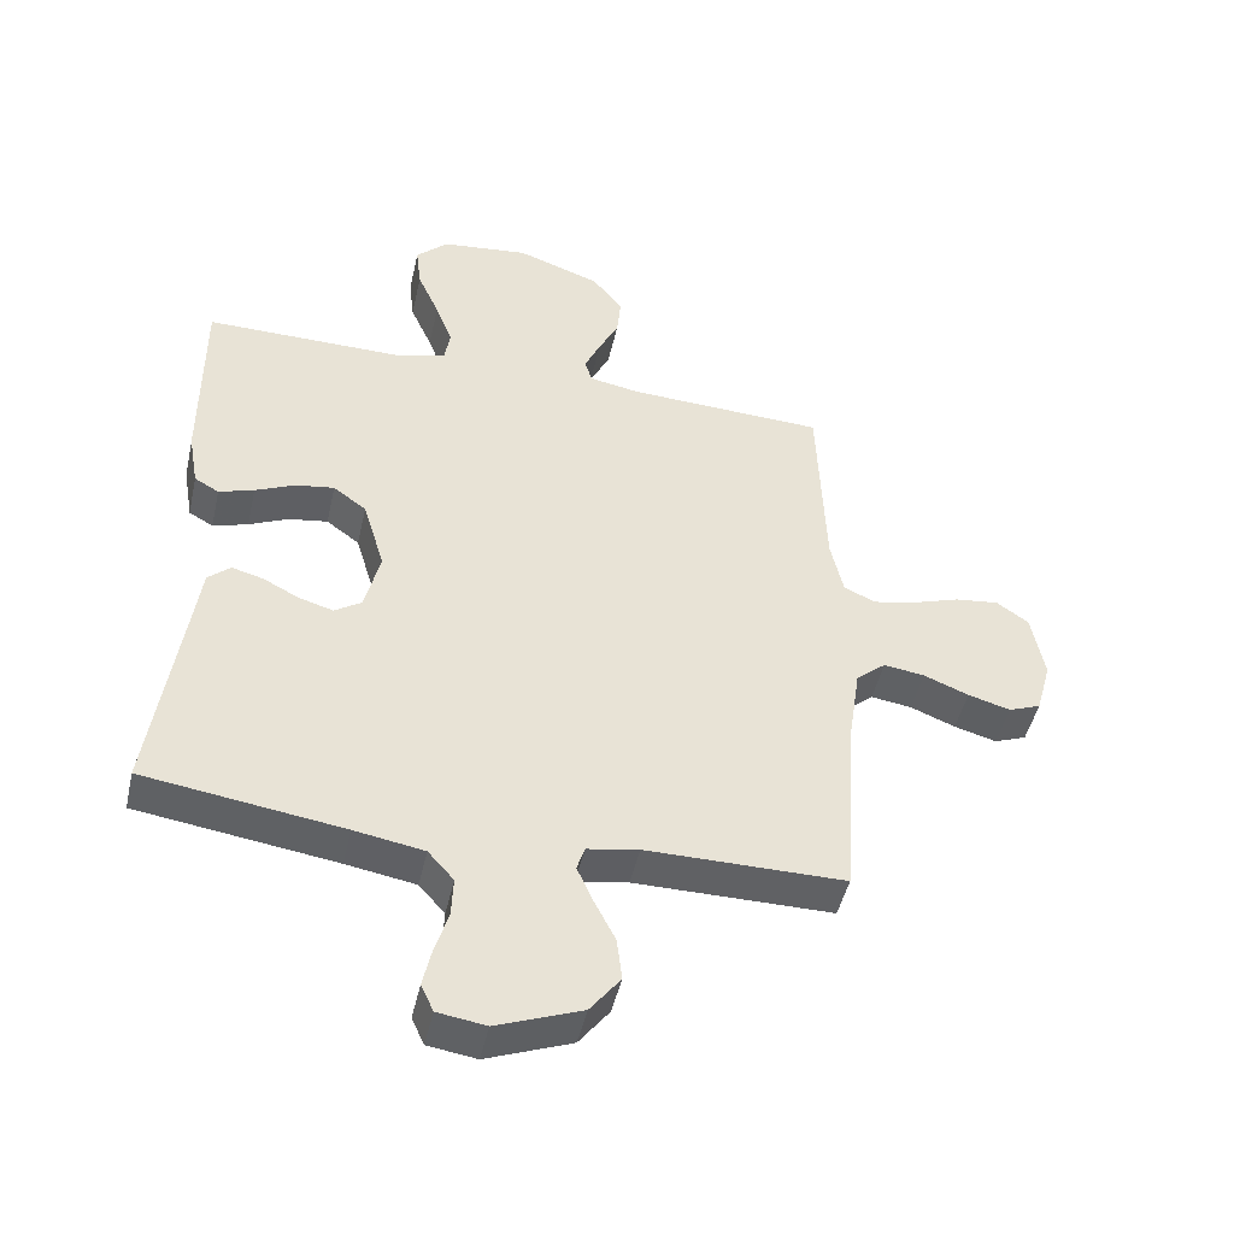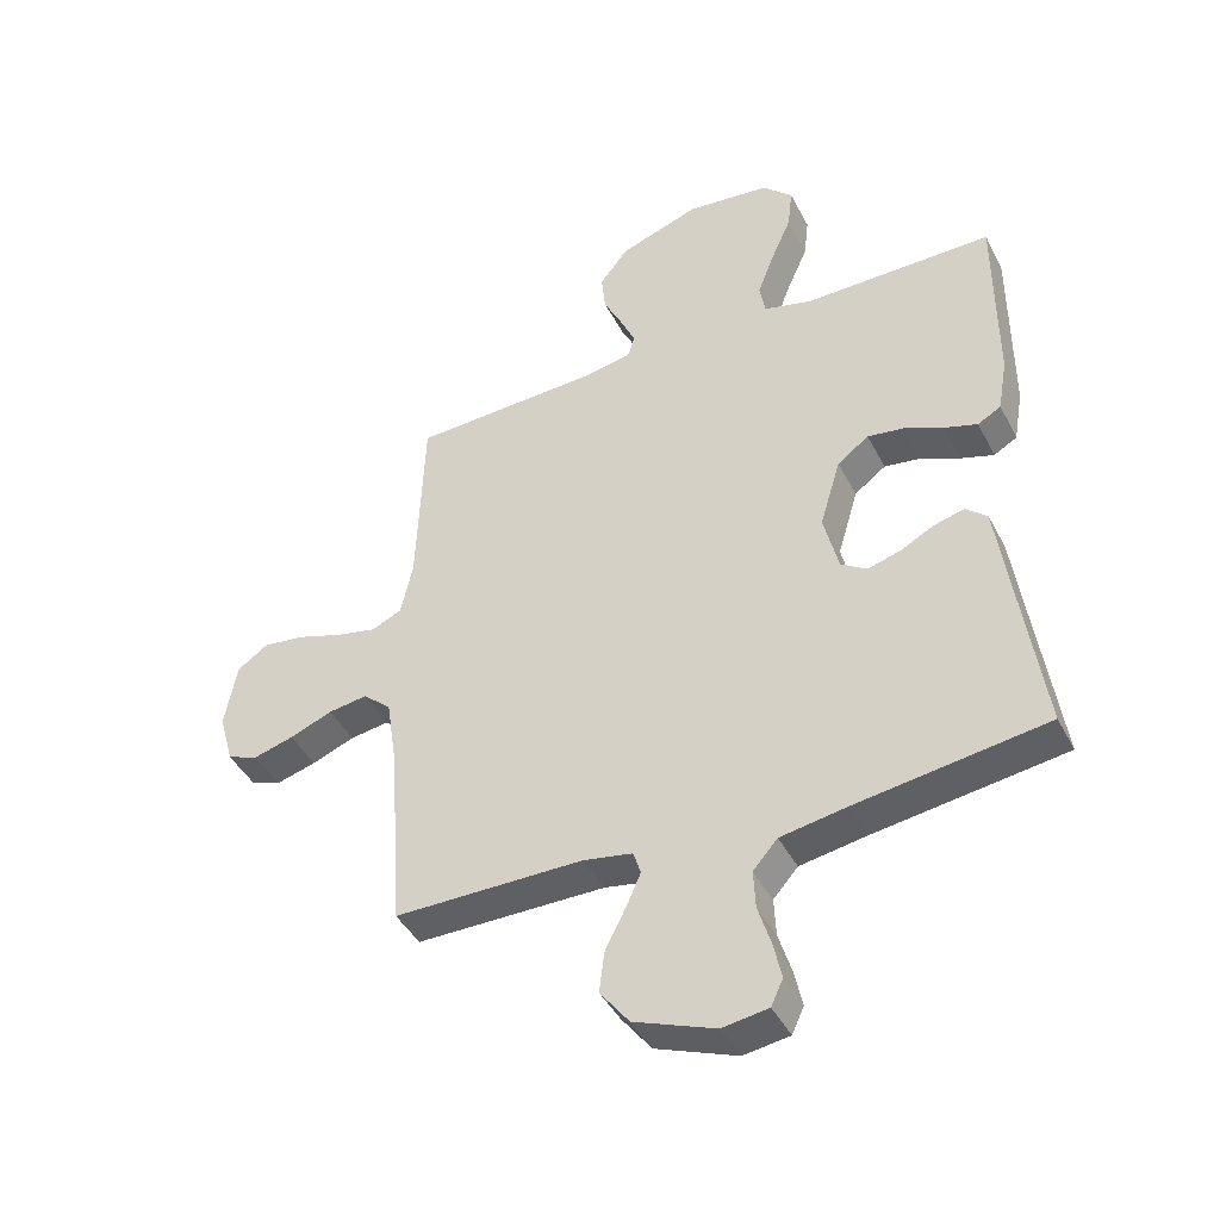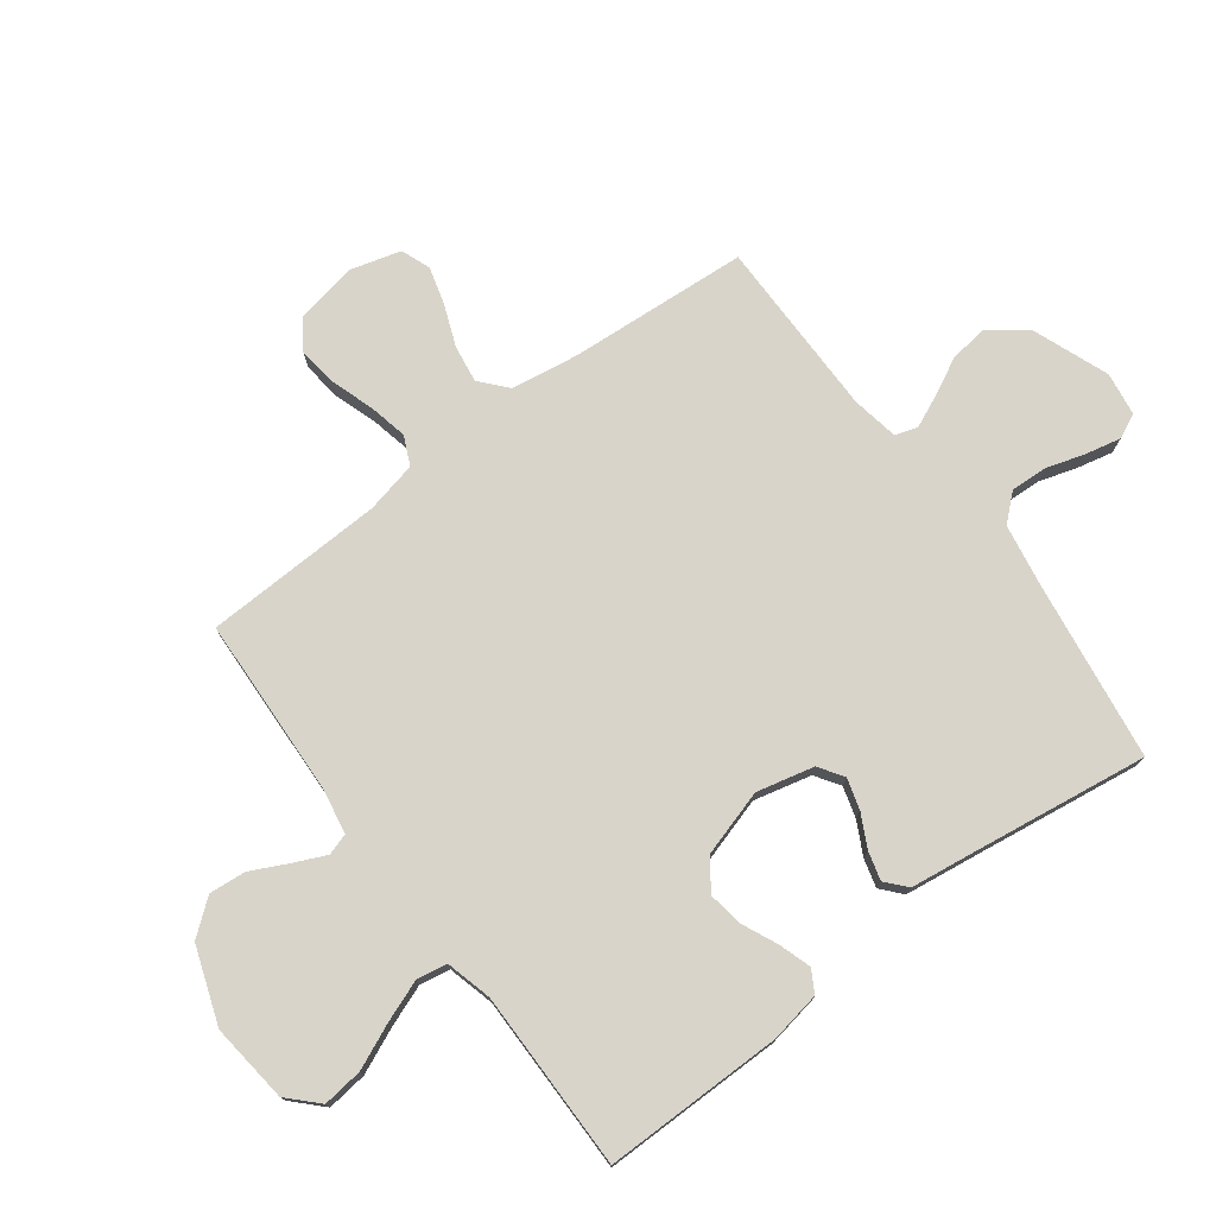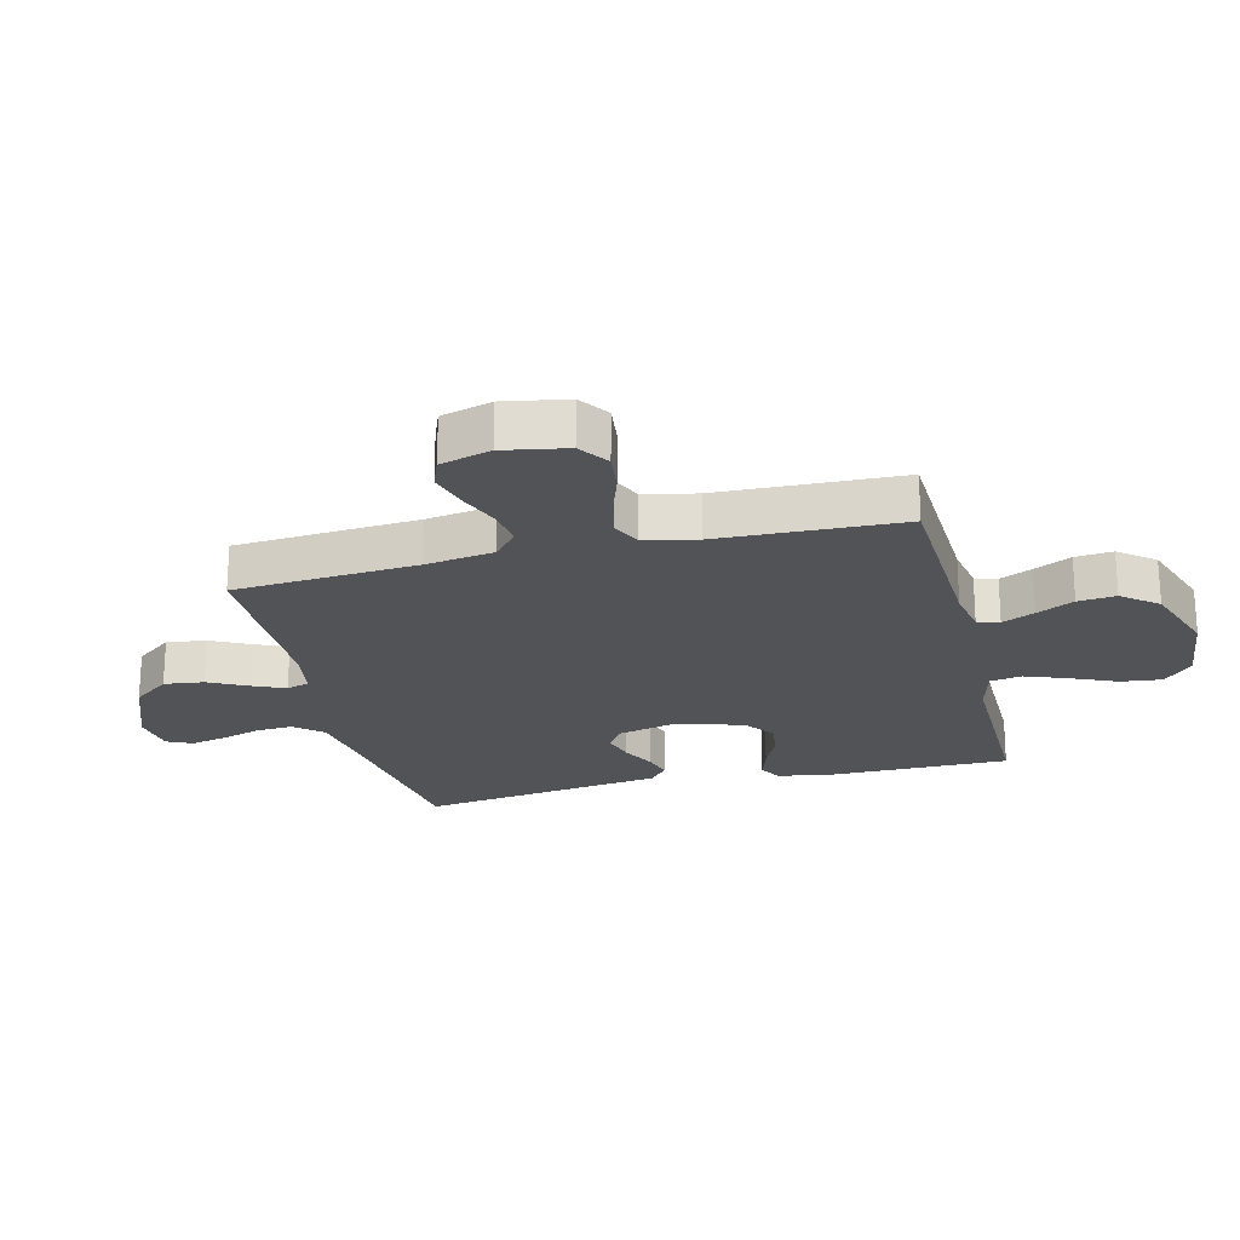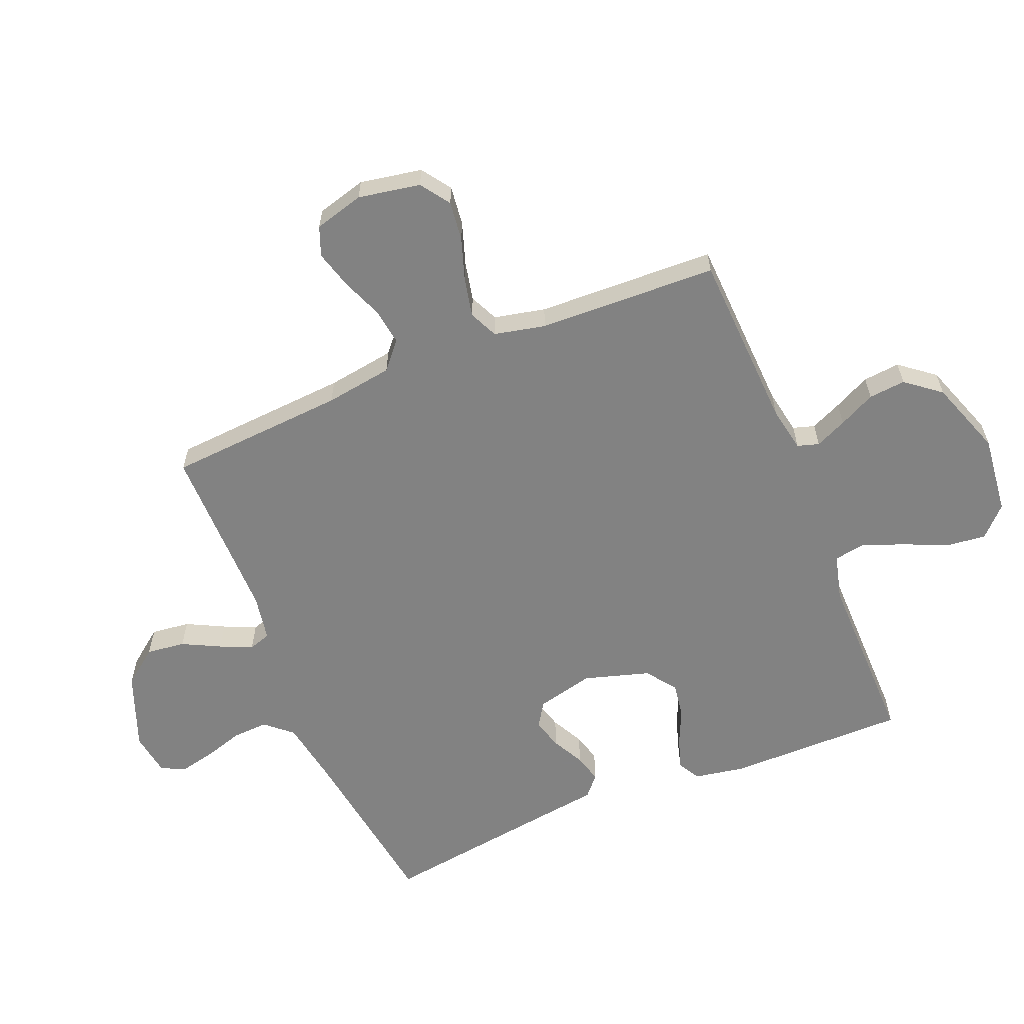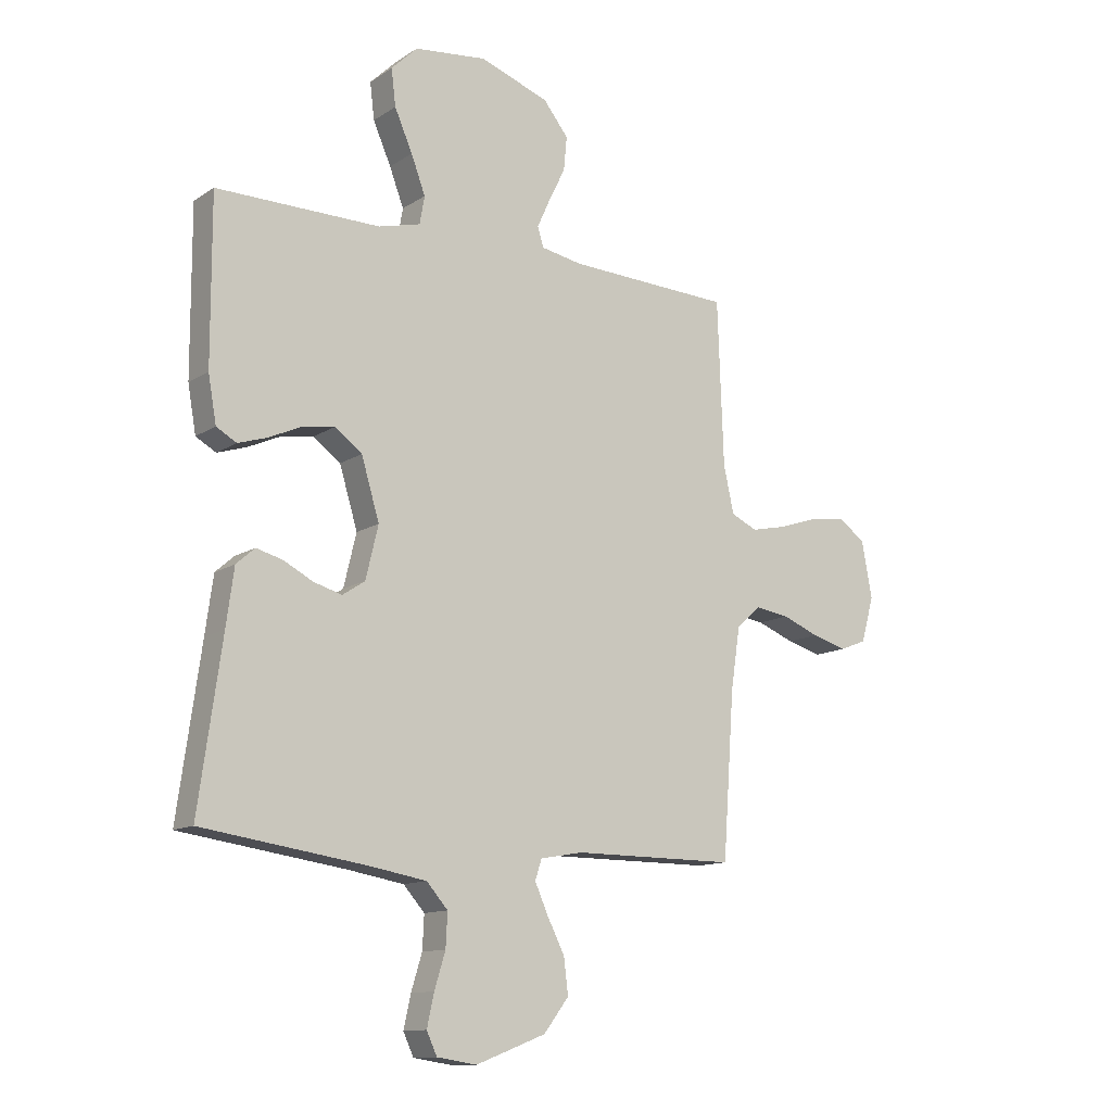
<metadata>
{"format":"obj","ext":"obj","renderer":"f3d","projection":"perspective","resolution":1024,"background":"white","views":[{"elev":-46.9,"azim":167.4,"up":"+Z"},{"elev":-43.0,"azim":25.8,"up":"+Z"},{"elev":75.6,"azim":53.1,"up":"+Y"},{"elev":-22.4,"azim":-76.1,"up":"+Y"},{"elev":-60.7,"azim":-67.6,"up":"+Y"},{"elev":-12.5,"azim":145.5,"up":"+Z"}]}
</metadata>
<code>
v -0.5 0.07 -0.5
v -0.521 0.07 -0.2
v -0.538 0.07 -0.087
v -0.583 0.07 -0.048
v -0.645 0.07 -0.057
v -0.713 0.07 -0.084
v -0.777 0.07 -0.102
v -0.826 0.07 -0.083
v -0.849 0.07 0
v -0.83 0.07 0.104
v -0.781 0.07 0.138
v -0.715 0.07 0.13
v -0.643 0.07 0.106
v -0.578 0.07 0.092
v -0.53 0.07 0.114
v -0.511 0.07 0.2
v -0.5 0.07 0.5
v -0.2 0.07 0.513
v -0.124 0.07 0.527
v -0.113 0.07 0.563
v -0.137 0.07 0.616
v -0.167 0.07 0.677
v -0.173 0.07 0.739
v -0.127 0.07 0.797
v 0 0.07 0.842
v 0.133 0.07 0.827
v 0.181 0.07 0.78
v 0.173 0.07 0.713
v 0.14 0.07 0.638
v 0.114 0.07 0.569
v 0.123 0.07 0.518
v 0.2 0.07 0.498
v 0.5 0.07 0.5
v 0.499 0.07 0.2
v 0.484 0.07 0.115
v 0.447 0.07 0.094
v 0.394 0.07 0.111
v 0.334 0.07 0.138
v 0.275 0.07 0.147
v 0.225 0.07 0.11
v 0.192 0.07 0
v 0.215 0.07 -0.096
v 0.256 0.07 -0.123
v 0.308 0.07 -0.108
v 0.362 0.07 -0.08
v 0.41 0.07 -0.067
v 0.444 0.07 -0.097
v 0.458 0.07 -0.2
v 0.5 0.07 -0.5
v 0.2 0.07 -0.543
v 0.095 0.07 -0.561
v 0.056 0.07 -0.605
v 0.059 0.07 -0.666
v 0.079 0.07 -0.731
v 0.092 0.07 -0.79
v 0.073 0.07 -0.831
v 0 0.07 -0.842
v -0.128 0.07 -0.793
v -0.174 0.07 -0.733
v -0.166 0.07 -0.668
v -0.134 0.07 -0.605
v -0.11 0.07 -0.551
v -0.122 0.07 -0.514
v -0.2 0.07 -0.5
v -0.5 0 -0.5
v -0.521 0 -0.2
v -0.538 0 -0.087
v -0.583 0 -0.048
v -0.645 0 -0.057
v -0.713 0 -0.084
v -0.777 0 -0.102
v -0.826 0 -0.083
v -0.849 0 0
v -0.83 0 0.104
v -0.781 0 0.138
v -0.715 0 0.13
v -0.643 0 0.106
v -0.578 0 0.092
v -0.53 0 0.114
v -0.511 0 0.2
v -0.5 0 0.5
v -0.2 0 0.513
v -0.124 0 0.527
v -0.113 0 0.563
v -0.137 0 0.616
v -0.167 0 0.677
v -0.173 0 0.739
v -0.127 0 0.797
v 0 0 0.842
v 0.133 0 0.827
v 0.181 0 0.78
v 0.173 0 0.713
v 0.14 0 0.638
v 0.114 0 0.569
v 0.123 0 0.518
v 0.2 0 0.498
v 0.5 0 0.5
v 0.499 0 0.2
v 0.484 0 0.115
v 0.447 0 0.094
v 0.394 0 0.111
v 0.334 0 0.138
v 0.275 0 0.147
v 0.225 0 0.11
v 0.192 0 0
v 0.215 0 -0.096
v 0.256 0 -0.123
v 0.308 0 -0.108
v 0.362 0 -0.08
v 0.41 0 -0.067
v 0.444 0 -0.097
v 0.458 0 -0.2
v 0.5 0 -0.5
v 0.2 0 -0.543
v 0.095 0 -0.561
v 0.056 0 -0.605
v 0.059 0 -0.666
v 0.079 0 -0.731
v 0.092 0 -0.79
v 0.073 0 -0.831
v 0 0 -0.842
v -0.128 0 -0.793
v -0.174 0 -0.733
v -0.166 0 -0.668
v -0.134 0 -0.605
v -0.11 0 -0.551
v -0.122 0 -0.514
v -0.2 0 -0.5
f 59 60 61
f 58 59 61
f 57 58 61
f 56 57 61
f 55 56 61
f 54 55 61
f 53 54 61
f 52 53 61 62
f 51 52 62 63
f 48 49 50
f 50 51 63
f 48 50 63
f 47 48 63
f 46 47 63
f 45 46 63
f 44 45 63
f 36 37 38
f 35 36 38
f 34 35 38
f 33 34 38
f 32 33 38
f 31 32 38 39
f 27 28 29
f 26 27 29
f 25 26 29
f 24 25 29
f 23 24 29
f 22 23 29
f 21 22 29
f 20 21 29 30
f 19 20 30 31
f 16 17 18
f 31 39 40
f 19 31 40
f 18 19 40
f 16 18 40
f 15 16 40
f 11 12 13
f 10 11 13
f 9 10 13
f 8 9 13
f 7 8 13
f 6 7 13
f 5 6 13
f 4 5 13 14
f 64 1 2
f 64 2 3
f 43 44 63 64
f 42 43 64 3
f 4 14 15
f 3 4 15
f 42 3 15
f 41 42 15
f 15 40 41
f 125 124 123
f 125 123 122
f 125 122 121
f 125 121 120
f 125 120 119
f 125 119 118
f 125 118 117
f 126 125 117 116
f 127 126 116 115
f 114 113 112
f 127 115 114
f 127 114 112
f 127 112 111
f 127 111 110
f 127 110 109
f 127 109 108
f 102 101 100
f 102 100 99
f 102 99 98
f 102 98 97
f 102 97 96
f 103 102 96 95
f 93 92 91
f 93 91 90
f 93 90 89
f 93 89 88
f 93 88 87
f 93 87 86
f 93 86 85
f 94 93 85 84
f 95 94 84 83
f 82 81 80
f 104 103 95
f 104 95 83
f 104 83 82
f 104 82 80
f 104 80 79
f 77 76 75
f 77 75 74
f 77 74 73
f 77 73 72
f 77 72 71
f 77 71 70
f 77 70 69
f 78 77 69 68
f 66 65 128
f 67 66 128
f 128 127 108 107
f 67 128 107 106
f 79 78 68
f 79 68 67
f 79 67 106
f 79 106 105
f 105 104 79
f 1 65 66 2
f 2 66 67 3
f 3 67 68 4
f 4 68 69 5
f 5 69 70 6
f 6 70 71 7
f 7 71 72 8
f 8 72 73 9
f 9 73 74 10
f 10 74 75 11
f 11 75 76 12
f 12 76 77 13
f 13 77 78 14
f 14 78 79 15
f 15 79 80 16
f 16 80 81 17
f 17 81 82 18
f 18 82 83 19
f 19 83 84 20
f 20 84 85 21
f 21 85 86 22
f 22 86 87 23
f 23 87 88 24
f 24 88 89 25
f 25 89 90 26
f 26 90 91 27
f 27 91 92 28
f 28 92 93 29
f 29 93 94 30
f 30 94 95 31
f 31 95 96 32
f 32 96 97 33
f 33 97 98 34
f 34 98 99 35
f 35 99 100 36
f 36 100 101 37
f 37 101 102 38
f 38 102 103 39
f 39 103 104 40
f 40 104 105 41
f 41 105 106 42
f 42 106 107 43
f 43 107 108 44
f 44 108 109 45
f 45 109 110 46
f 46 110 111 47
f 47 111 112 48
f 48 112 113 49
f 49 113 114 50
f 50 114 115 51
f 51 115 116 52
f 52 116 117 53
f 53 117 118 54
f 54 118 119 55
f 55 119 120 56
f 56 120 121 57
f 57 121 122 58
f 58 122 123 59
f 59 123 124 60
f 60 124 125 61
f 61 125 126 62
f 62 126 127 63
f 63 127 128 64
f 64 128 65 1

</code>
